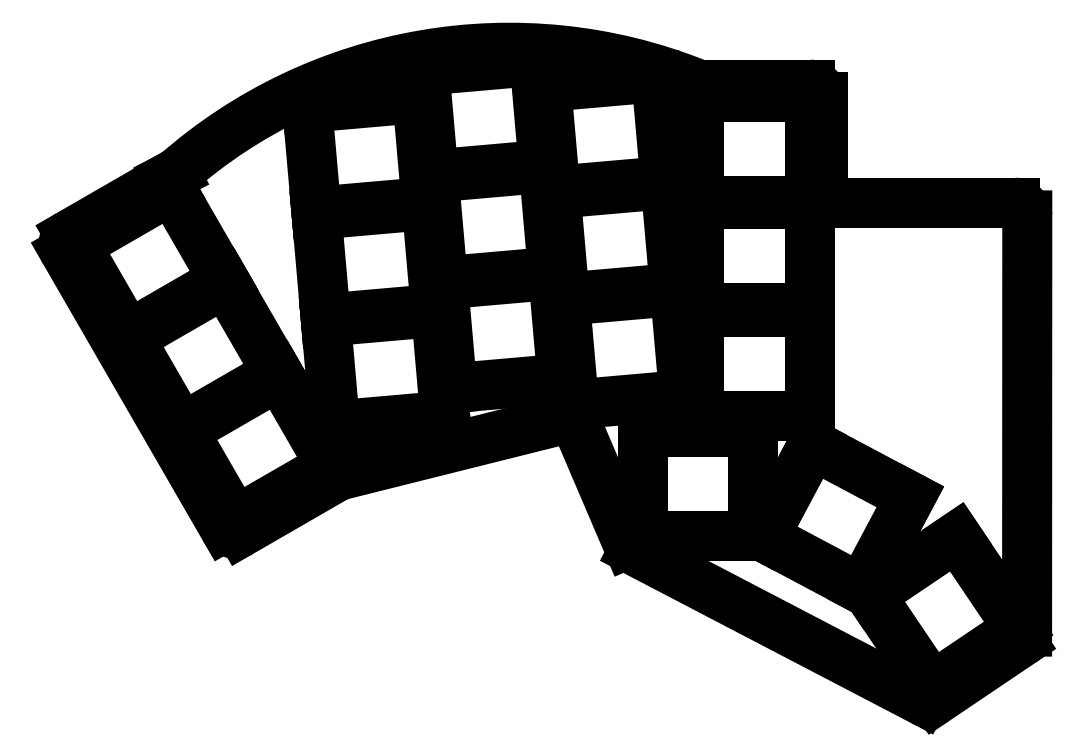
<metadata>
{"format":"dxf","ext":"dxf","renderer":"ezdxf+matplotlib","layout":"modelspace","background":"white","min_lineweight":24,"dpi":150}
</metadata>
<code>
0
SECTION
2
ENTITIES
0
ARC
8
0
10
39.97
20
-16.53
40
80
50
68.21
51
131.4
0
LINE
8
0
10
122
20
36.91
11
122
21
-29.03
0
LINE
8
0
10
121.1
20
-30.68
11
107.5
21
-39.88
0
LINE
8
0
10
105.4
20
-40
11
59.64
21
-16.12
0
LINE
8
0
10
58.73
20
-15.13
11
50.8
21
3.419
0
LINE
8
0
10
48.47
20
4.573
11
13.17
21
-4.265
0
LINE
8
0
10
12.65
20
-4.474
11
-2.521
21
-13.23
0
LINE
8
0
10
-5.253
20
-12.5
11
-30.45
21
31.15
0
LINE
8
0
10
-29.72
20
33.88
11
-14.31
21
42.78
0
LINE
8
0
10
-14.31
20
42.78
11
-12.92
21
43.5
0
LINE
8
0
10
70.4
20
57.61
11
87.61
21
57.61
0
LINE
8
0
10
89.61
20
55.61
11
89.61
21
40.91
0
LINE
8
0
10
91.61
20
38.91
11
120
21
38.91
0
ARC
8
0
10
-28.72
20
32.15
40
2
50
120
51
210
0
ARC
8
0
10
-3.521
20
-11.5
40
2
50
210
51
300
0
ARC
8
0
10
13.65
20
-6.206
40
2
50
104.1
51
120
0
ARC
8
0
10
48.96
20
2.633
40
2
50
23.15
51
104.1
0
ARC
8
0
10
60.57
20
-14.34
40
2
50
203.1
51
242.5
0
ARC
8
0
10
106.3
20
-38.22
40
2
50
242.5
51
304
0
ARC
8
0
10
120
20
-29.03
40
2
50
304
51
360
0
ARC
8
0
10
120
20
36.91
40
2
50
360
51
90
0
ARC
8
0
10
91.61
20
40.91
40
2
50
180
51
270
0
ARC
8
0
10
87.61
20
55.61
40
2
50
0
51
90
0
ARC
8
0
10
70.4
20
59.61
40
2
50
248.2
51
270
0
LINE
8
0
10
-3.453
20
-11.52
11
11.7
21
-2.77
0
LINE
8
0
10
11.7
20
-2.77
11
3.453
21
11.52
0
LINE
8
0
10
3.453
20
11.52
11
-11.7
21
2.77
0
LINE
8
0
10
-11.7
20
2.77
11
-3.453
21
-11.52
0
LINE
8
0
10
-11.95
20
3.203
11
3.203
21
11.95
0
LINE
8
0
10
3.203
20
11.95
11
-5.047
21
26.24
0
LINE
8
0
10
-5.047
20
26.24
11
-20.2
21
17.49
0
LINE
8
0
10
-20.2
20
17.49
11
-11.95
21
3.203
0
LINE
8
0
10
-20.45
20
17.93
11
-5.297
21
26.68
0
LINE
8
0
10
-5.297
20
26.68
11
-13.55
21
40.96
0
LINE
8
0
10
-13.55
20
40.96
11
-28.7
21
32.21
0
LINE
8
0
10
-28.7
20
32.21
11
-20.45
21
17.93
0
LINE
8
0
10
12.35
20
3.64
11
29.79
21
5.165
0
LINE
8
0
10
29.79
20
5.165
11
28.35
21
21.6
0
LINE
8
0
10
28.35
20
21.6
11
10.91
21
20.08
0
LINE
8
0
10
10.91
20
20.08
11
12.35
21
3.64
0
LINE
8
0
10
10.87
20
20.58
11
28.3
21
22.1
0
LINE
8
0
10
28.3
20
22.1
11
26.87
21
38.54
0
LINE
8
0
10
26.87
20
38.54
11
9.432
21
37.01
0
LINE
8
0
10
9.432
20
37.01
11
10.87
21
20.58
0
LINE
8
0
10
9.389
20
37.51
11
26.82
21
39.04
0
LINE
8
0
10
26.82
20
39.04
11
25.38
21
55.47
0
LINE
8
0
10
25.38
20
55.47
11
7.951
21
53.95
0
LINE
8
0
10
7.951
20
53.95
11
9.389
21
37.51
0
LINE
8
0
10
30.91
20
9.53
11
48.34
21
11.05
0
LINE
8
0
10
48.34
20
11.05
11
46.9
21
27.49
0
LINE
8
0
10
46.9
20
27.49
11
29.47
21
25.97
0
LINE
8
0
10
29.47
20
25.97
11
30.91
21
9.53
0
LINE
8
0
10
29.43
20
26.46
11
46.86
21
27.99
0
LINE
8
0
10
46.86
20
27.99
11
45.42
21
44.43
0
LINE
8
0
10
45.42
20
44.43
11
27.99
21
42.9
0
LINE
8
0
10
27.99
20
42.9
11
29.43
21
26.46
0
LINE
8
0
10
27.95
20
43.4
11
45.38
21
44.93
0
LINE
8
0
10
45.38
20
44.93
11
43.94
21
61.36
0
LINE
8
0
10
43.94
20
61.36
11
26.51
21
59.84
0
LINE
8
0
10
26.51
20
59.84
11
27.95
21
43.4
0
LINE
8
0
10
50.21
20
6.952
11
67.64
21
8.477
0
LINE
8
0
10
67.64
20
8.477
11
66.2
21
24.91
0
LINE
8
0
10
66.2
20
24.91
11
48.77
21
23.39
0
LINE
8
0
10
48.77
20
23.39
11
50.21
21
6.952
0
LINE
8
0
10
48.73
20
23.89
11
66.16
21
25.41
0
LINE
8
0
10
66.16
20
25.41
11
64.72
21
41.85
0
LINE
8
0
10
64.72
20
41.85
11
47.29
21
40.32
0
LINE
8
0
10
47.29
20
40.32
11
48.73
21
23.89
0
LINE
8
0
10
47.24
20
40.82
11
64.68
21
42.35
0
LINE
8
0
10
64.68
20
42.35
11
63.24
21
58.78
0
LINE
8
0
10
63.24
20
58.78
11
45.81
21
57.26
0
LINE
8
0
10
45.81
20
57.26
11
47.24
21
40.82
0
LINE
8
0
10
70.06
20
5.162
11
87.56
21
5.162
0
LINE
8
0
10
87.56
20
5.162
11
87.56
21
21.66
0
LINE
8
0
10
87.56
20
21.66
11
70.06
21
21.66
0
LINE
8
0
10
70.06
20
21.66
11
70.06
21
5.162
0
LINE
8
0
10
70.06
20
22.16
11
87.56
21
22.16
0
LINE
8
0
10
87.56
20
22.16
11
87.56
21
38.66
0
LINE
8
0
10
87.56
20
38.66
11
70.06
21
38.66
0
LINE
8
0
10
70.06
20
38.66
11
70.06
21
22.16
0
LINE
8
0
10
70.06
20
39.16
11
87.56
21
39.16
0
LINE
8
0
10
87.56
20
39.16
11
87.56
21
55.66
0
LINE
8
0
10
87.56
20
55.66
11
70.06
21
55.66
0
LINE
8
0
10
70.06
20
55.66
11
70.06
21
39.16
0
LINE
8
0
10
61.06
20
-13.84
11
78.56
21
-13.84
0
LINE
8
0
10
78.56
20
-13.84
11
78.56
21
2.662
0
LINE
8
0
10
78.56
20
2.662
11
61.06
21
2.662
0
LINE
8
0
10
61.06
20
2.662
11
61.06
21
-13.84
0
LINE
8
0
10
80.28
20
-14.04
11
95.73
21
-22.26
0
LINE
8
0
10
95.73
20
-22.26
11
103.5
21
-7.69
0
LINE
8
0
10
103.5
20
-7.69
11
88.03
21
0.5257
0
LINE
8
0
10
88.03
20
0.5257
11
80.28
21
-14.04
0
LINE
8
0
10
97.16
20
-23.25
11
106.9
21
-37.76
0
LINE
8
0
10
106.9
20
-37.76
11
120.6
21
-28.53
0
LINE
8
0
10
120.6
20
-28.53
11
110.8
21
-14.02
0
LINE
8
0
10
110.8
20
-14.02
11
97.16
21
-23.25
0
ENDSEC
0
EOF

</code>
